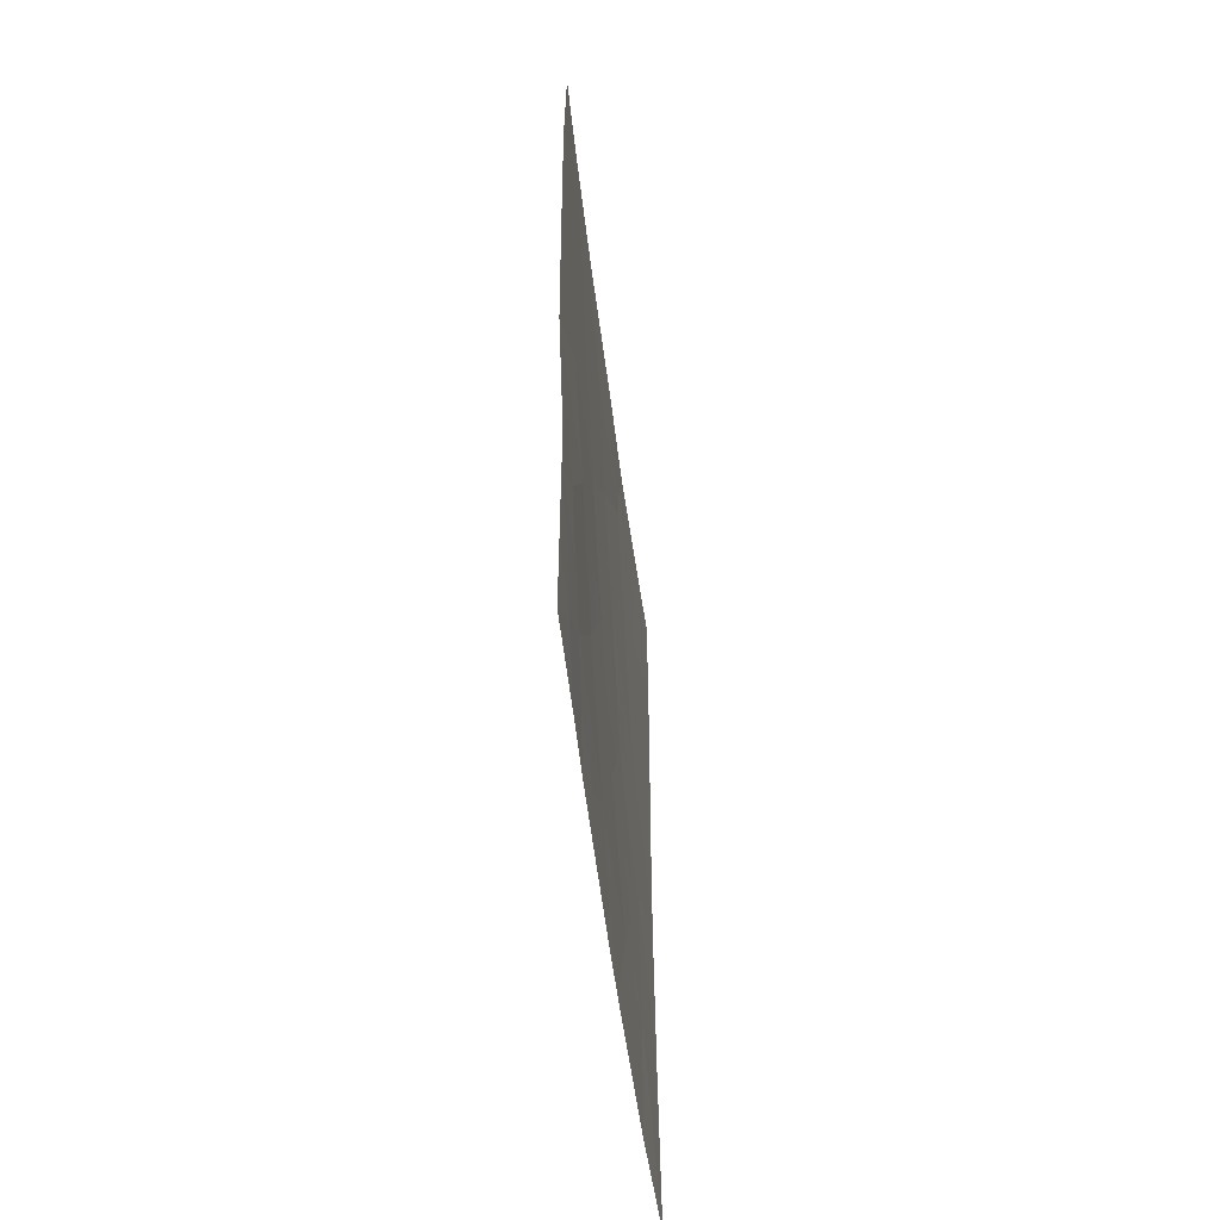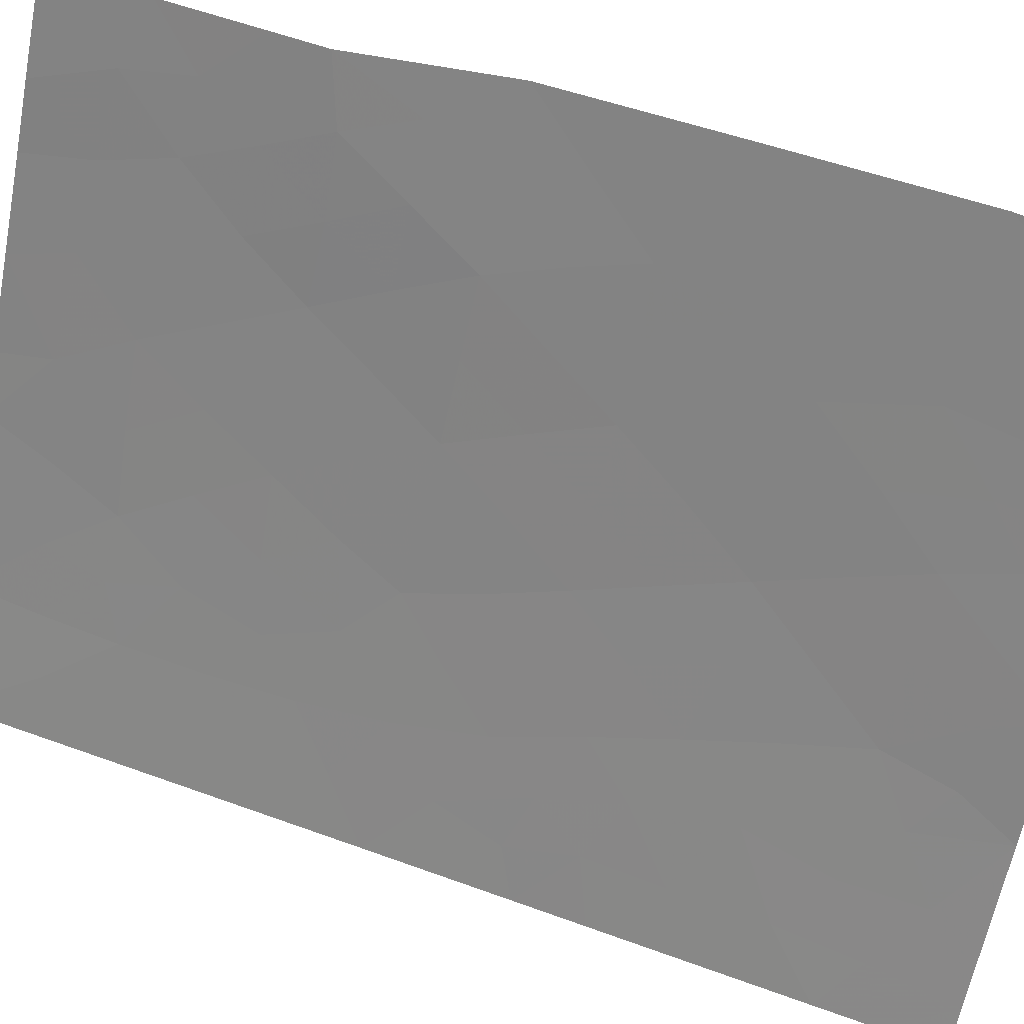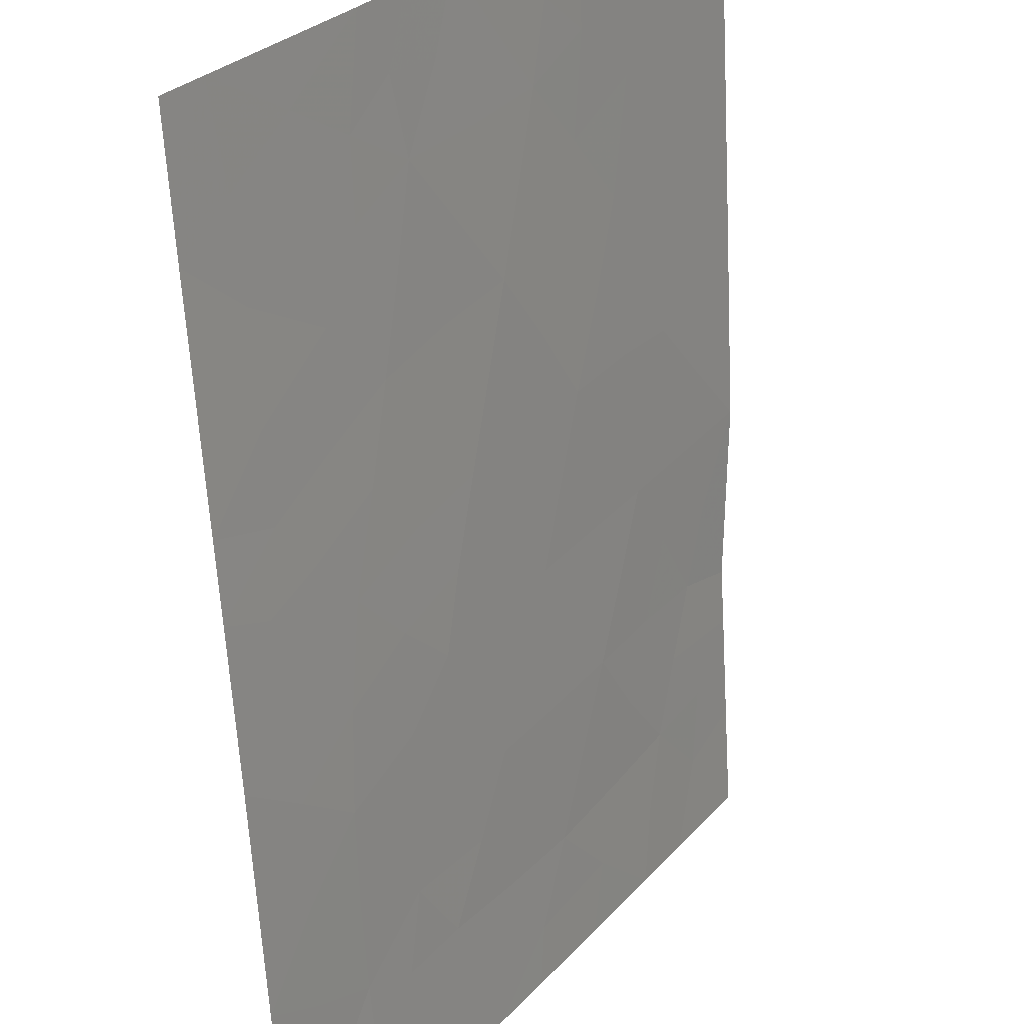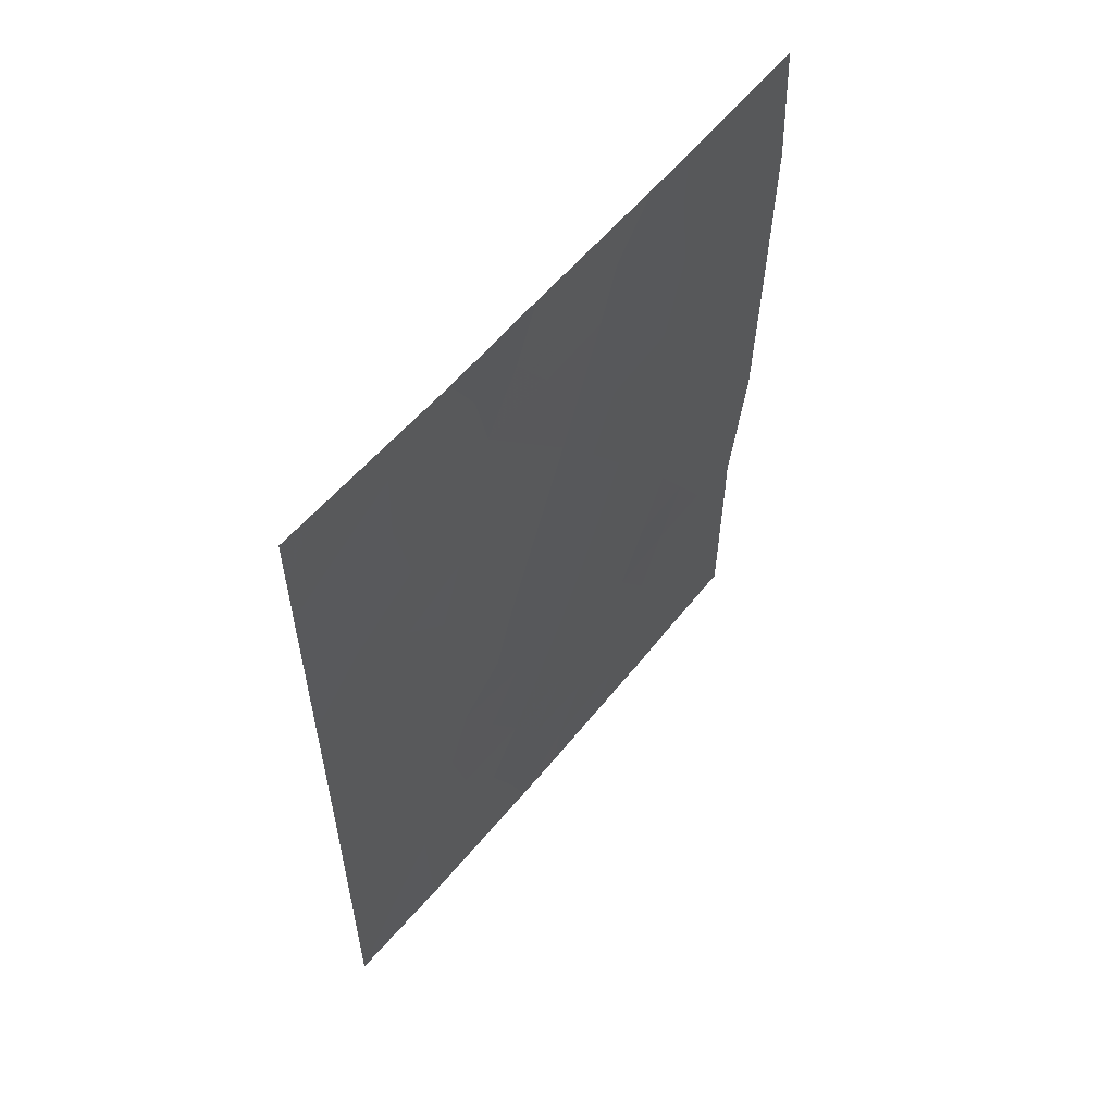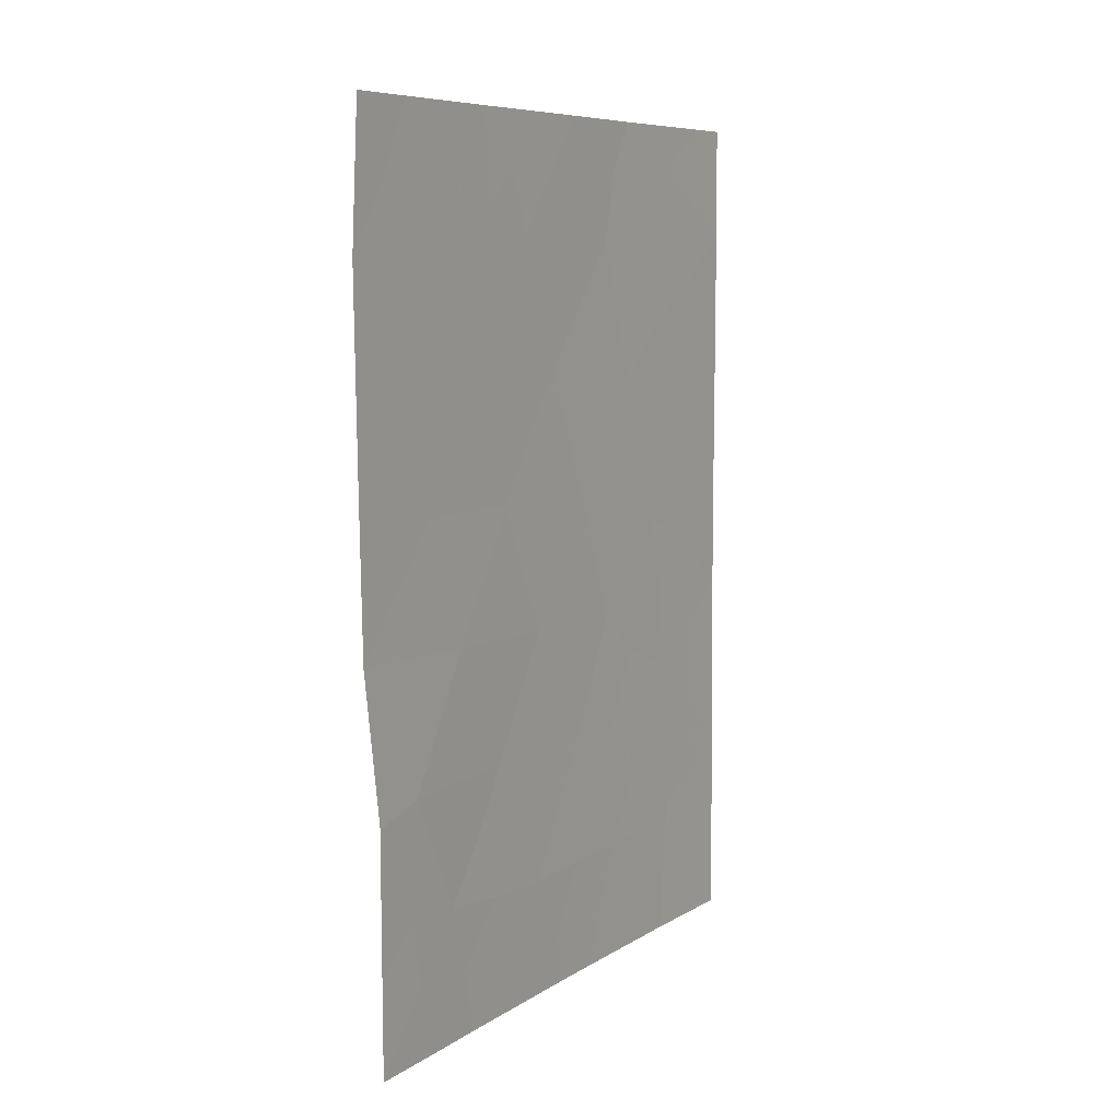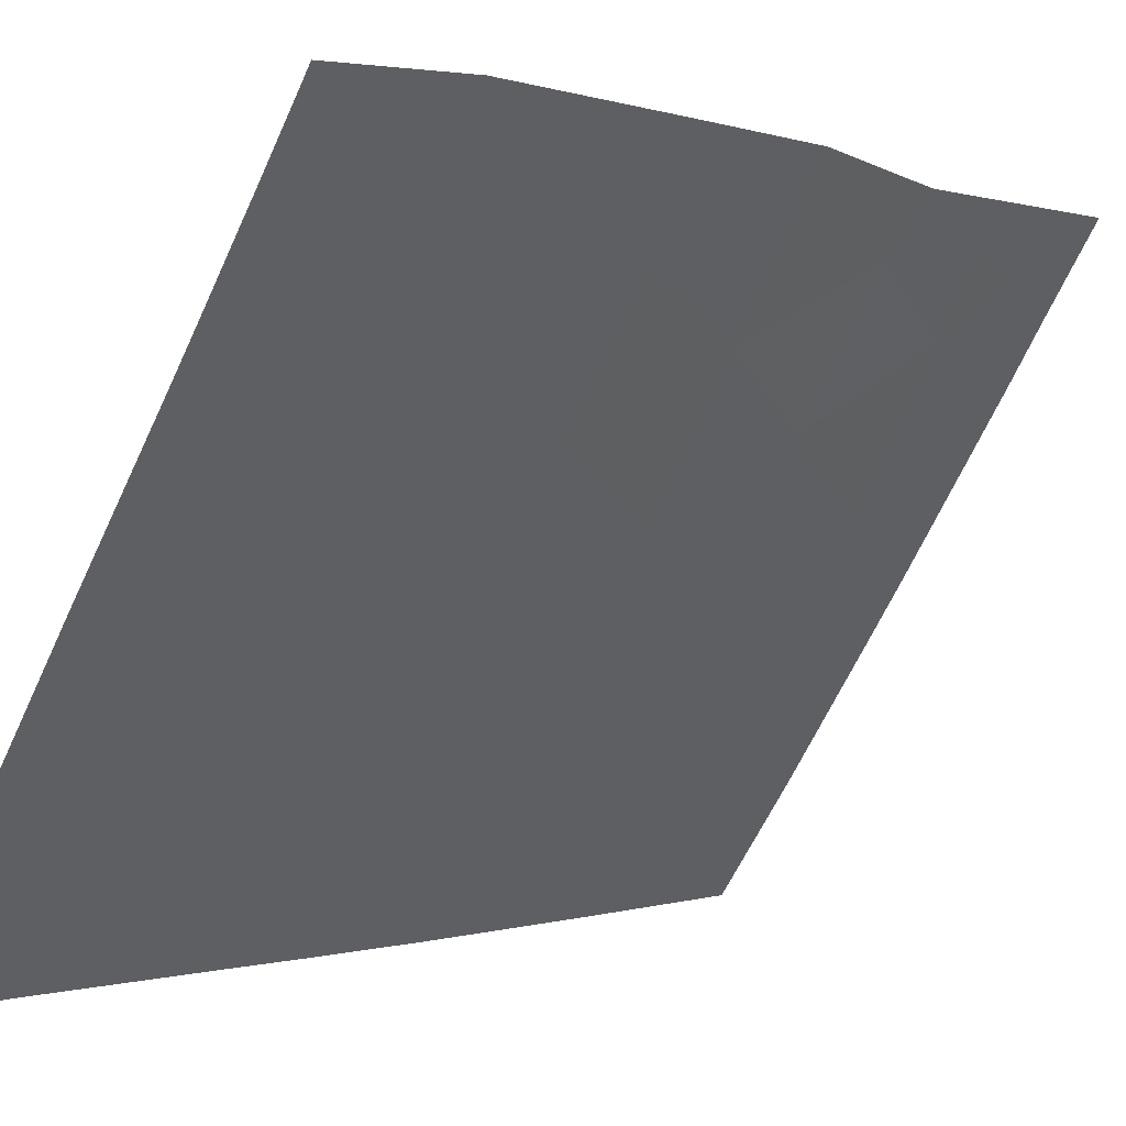
<metadata>
{"format":"obj","ext":"obj","renderer":"f3d","projection":"perspective","resolution":1024,"background":"white","views":[{"elev":-54.5,"azim":-26.4,"up":"+Y"},{"elev":59.5,"azim":110.5,"up":"+Z"},{"elev":-63.2,"azim":-176.5,"up":"+Z"},{"elev":57.8,"azim":-174.8,"up":"+Y"},{"elev":7.8,"azim":-2.8,"up":"+Y"},{"elev":0.1,"azim":-140.3,"up":"+Z"}]}
</metadata>
<code>
v 81.95 41.34 41.61
v 81.41 43.08 42.41
v 80.96 44.86 43.09
v 79.8 41.41 44.98
v 80.35 43.14 44.07
v 80.22 39.78 44.32
v 82.56 39.69 40.72
v 82.44 42.99 40.86
v 82.06 44.77 41.41
v 80.71 50 43.46
v 81.24 48.41 42.66
v 79.69 48.04 45.05
v 82.53 41.38 40.74
v 81.75 38 41.96
v 79.97 44.85 44.63
v 83.38 38 39.52
v 79.35 41.2 45.68
v 82.78 46.34 40.34
v 83.81 45.58 38.84
v 83.41 42.05 39.43
v 84.31 38 38.19
v 84.3 40.56 38.16
v 80.47 38 43.92
v 84.29 48.46 38.16
v 79.18 43.24 45.86
v 83.95 50 38.63
v 84.29 50 38.15
v 79.12 48.08 45.93
v 84.29 43.14 38.14
v 84.29 45.83 38.15
v 81.91 50 41.66
v 82.42 48.36 40.86
v 84.29 44.95 38.14
v 79.15 45.45 45.9
v 82.18 38 41.31
v 82.75 50 40.38
v 79.35 40.53 45.67
v 79.36 38 45.66
v 79.73 50 44.96
v 79.19 50 45.82
v 80.85 41.4 43.3
v 83.44 39.92 39.43
v 83.2 44.28 39.73
v 81.39 39.6 42.51
v 83.24 47.19 39.68
v 80.27 47.99 44.15
v 81.64 46.61 42.04
v 80.46 46.76 43.85
v 80.65 43.99 43.58
v 81.18 43.97 42.76
v 80.88 43.11 43.25
v 80.56 40.58 43.78
v 81.12 40.5 42.91
v 80.79 39.68 43.44
v 81.07 49.24 42.91
v 80.72 48.73 43.46
v 80.85 47.61 43.26
v 79.27 42.22 45.77
v 79.57 42.27 45.3
v 83.34 45.95 39.53
v 83.51 44.94 39.28
v 82.98 45.33 40.06
v 82.26 40.5 41.17
v 83.85 38 38.85
v 83.42 38.94 39.46
v 83.88 39.05 38.8
v 80.32 41.44 44.14
v 80.01 40.62 44.65
v 83.03 41.53 39.99
v 82.83 42.4 40.29
v 82.22 42.19 41.19
v 81.67 42.21 42.03
v 81.95 43.03 41.59
v 80.38 38.88 44.07
v 80.97 38.8 43.16
v 82.28 43.84 41.1
v 81.73 43.93 41.93
v 83.83 46.59 38.82
v 81.68 40.47 42.04
v 81.99 39.62 41.59
v 79.81 43.18 44.9
v 80.08 42.29 44.52
v 84.29 49.23 38.15
v 84.29 41.85 38.15
v 83.87 41.38 38.77
v 83.84 42.59 38.8
v 82.33 50 41.02
v 82.53 49.26 40.71
v 82.12 49.19 41.34
v 81.81 48.35 41.79
v 81.58 49.19 42.15
v 79.13 46.76 45.91
v 79.54 46.3 45.28
v 81.11 38 42.94
v 81.68 38.7 42.07
v 82.35 38.82 41.05
v 80.14 44.03 44.38
v 80.42 44.89 43.92
v 82.78 38 40.41
v 82.92 38.87 40.19
v 82.6 47.33 40.61
v 82.92 48 40.14
v 83.88 40.21 38.78
v 83.44 40.98 39.41
v 81.4 41.36 42.46
v 81.12 42.24 42.87
v 79.36 39.27 45.67
v 79.81 38.99 44.96
v 83.87 48.88 38.76
v 83.35 50 39.51
v 81.31 50 42.56
v 79.47 49.03 45.37
v 80.31 50 44.07
v 80.34 49.13 44.02
v 79.15 49.04 45.88
v 82.21 46.53 41.19
v 82.42 45.57 40.89
v 81.85 45.69 41.73
v 84.29 44.04 38.14
v 83.78 43.84 38.89
v 83.33 43.17 39.54
v 80.59 42.27 43.7
v 79.93 47.02 44.68
v 83.04 39.65 40.01
v 82.9 40.54 40.22
v 82.64 44.6 40.56
v 82.81 43.58 40.3
v 84.3 39.28 38.17
v 81.51 44.83 42.25
v 83.83 47.79 38.83
v 84.29 47.15 38.15
v 79.63 44.14 45.16
v 79.17 44.34 45.88
v 79.58 45.18 45.23
v 83.37 48.33 39.48
v 80.03 38 44.62
v 81.28 45.74 42.59
v 81.43 47.5 42.36
v 82.02 47.47 41.46
v 80.7 45.77 43.48
v 81.05 46.64 42.95
v 80.08 45.85 44.45
v 79.72 39.86 45.1
v 79.47 47.24 45.39
v 83.36 49.36 39.5
v 83.93 44.7 38.67
v 82.9 48.87 40.17
v 79.98 49.09 44.59
f 49 50 51
f 52 53 54
f 56 57 46
f 25 59 58
f 63 13 125
f 64 65 66
f 67 52 68
f 13 71 70
f 72 73 71
f 74 54 75
f 76 73 77
f 79 63 80
f 59 81 82
f 24 109 83
f 84 85 86
f 87 88 89
f 90 91 89
f 19 33 146
f 34 92 93
f 94 75 95
f 80 96 95
f 49 97 98
f 99 96 100
f 101 102 45
f 103 104 85
f 105 106 72
f 37 143 107
f 147 36 145
f 111 91 55
f 39 148 112
f 115 40 112
f 37 17 4
f 116 117 118
f 119 120 146
f 86 121 120
f 67 82 122
f 53 105 79
f 12 46 123
f 124 65 100
f 121 70 127
f 66 103 128
f 6 143 68
f 77 50 129
f 132 97 81
f 132 133 134
f 135 109 130
f 102 147 135
f 125 69 104
f 127 76 126
f 74 136 108
f 118 129 137
f 138 90 139
f 139 101 116
f 134 93 142
f 137 140 141
f 141 57 138
f 106 122 51
f 140 98 142
f 142 123 48
f 5 49 51
f 49 3 50
f 51 50 2
f 6 52 54
f 52 41 53
f 54 53 44
f 46 148 114
f 114 10 56
f 56 55 11
f 56 11 57
f 46 57 48
f 4 17 59
f 58 59 17
f 18 60 62
f 62 61 43
f 7 63 125
f 63 1 13
f 21 64 66
f 64 16 65
f 66 65 42
f 4 67 68
f 67 41 52
f 68 52 6
f 20 69 70
f 69 13 70
f 13 1 71
f 70 71 8
f 1 72 71
f 72 2 73
f 71 73 8
f 23 74 75
f 74 6 54
f 75 54 44
f 9 76 77
f 76 8 73
f 77 73 2
f 19 60 78
f 60 18 45
f 44 79 80
f 79 1 63
f 80 63 7
f 4 59 82
f 59 25 81
f 82 81 5
f 109 26 83
f 27 83 26
f 29 84 86
f 84 22 85
f 86 85 20
f 31 87 89
f 87 36 88
f 89 88 32
f 32 90 89
f 90 11 91
f 89 91 31
f 30 33 19
f 12 144 28
f 14 94 95
f 94 23 75
f 95 75 44
f 44 80 95
f 80 7 96
f 95 96 35
f 3 49 98
f 49 5 97
f 98 97 15
f 16 99 100
f 99 35 96
f 100 96 7
f 18 101 45
f 101 32 102
f 36 147 88
f 22 103 85
f 103 42 104
f 85 104 20
f 1 105 72
f 105 41 106
f 72 106 2
f 107 108 38
f 26 109 145
f 145 110 26
f 10 111 55
f 111 31 91
f 55 91 11
f 112 148 12
f 113 10 114
f 28 115 112
f 112 40 39
f 47 116 118
f 116 18 117
f 118 117 9
f 143 6 108
f 19 146 61
f 33 119 146
f 119 29 120
f 29 86 120
f 86 20 121
f 120 121 43
f 35 14 95
f 41 67 122
f 67 4 82
f 122 82 5
f 44 53 79
f 53 41 105
f 79 105 1
f 123 46 48
f 7 124 100
f 124 42 65
f 100 65 16
f 125 42 124
f 125 124 7
f 62 43 126
f 117 126 9
f 43 121 127
f 121 20 70
f 127 70 8
f 21 66 128
f 66 42 103
f 128 103 22
f 143 37 68
f 4 68 37
f 9 77 129
f 77 2 50
f 129 50 3
f 30 19 78
f 78 45 130
f 131 130 24
f 25 132 81
f 132 15 97
f 81 97 5
f 15 132 134
f 132 25 133
f 134 133 34
f 45 135 130
f 135 145 109
f 130 109 24
f 45 102 135
f 102 32 147
f 135 147 145
f 42 125 104
f 125 13 69
f 104 69 20
f 43 127 126
f 127 8 76
f 126 76 9
f 39 113 148
f 6 74 108
f 74 23 136
f 108 136 38
f 47 118 137
f 118 9 129
f 137 129 3
f 47 138 139
f 138 11 90
f 139 90 32
f 47 139 116
f 139 32 101
f 116 101 18
f 15 134 142
f 134 34 93
f 123 93 144
f 47 137 141
f 137 3 140
f 141 140 48
f 47 141 138
f 141 48 57
f 138 57 11
f 2 106 51
f 106 41 122
f 51 122 5
f 48 140 142
f 140 3 98
f 142 98 15
f 142 93 123
f 112 12 28
f 61 120 43
f 143 108 107
f 92 144 93
f 144 92 28
f 123 144 12
f 146 120 61
f 62 126 117
f 46 114 56
f 56 10 55
f 145 36 110
f 18 62 117
f 147 32 88
f 60 19 61
f 62 60 61
f 78 60 45
f 148 46 12
f 78 130 131
f 30 78 131
f 148 113 114

</code>
